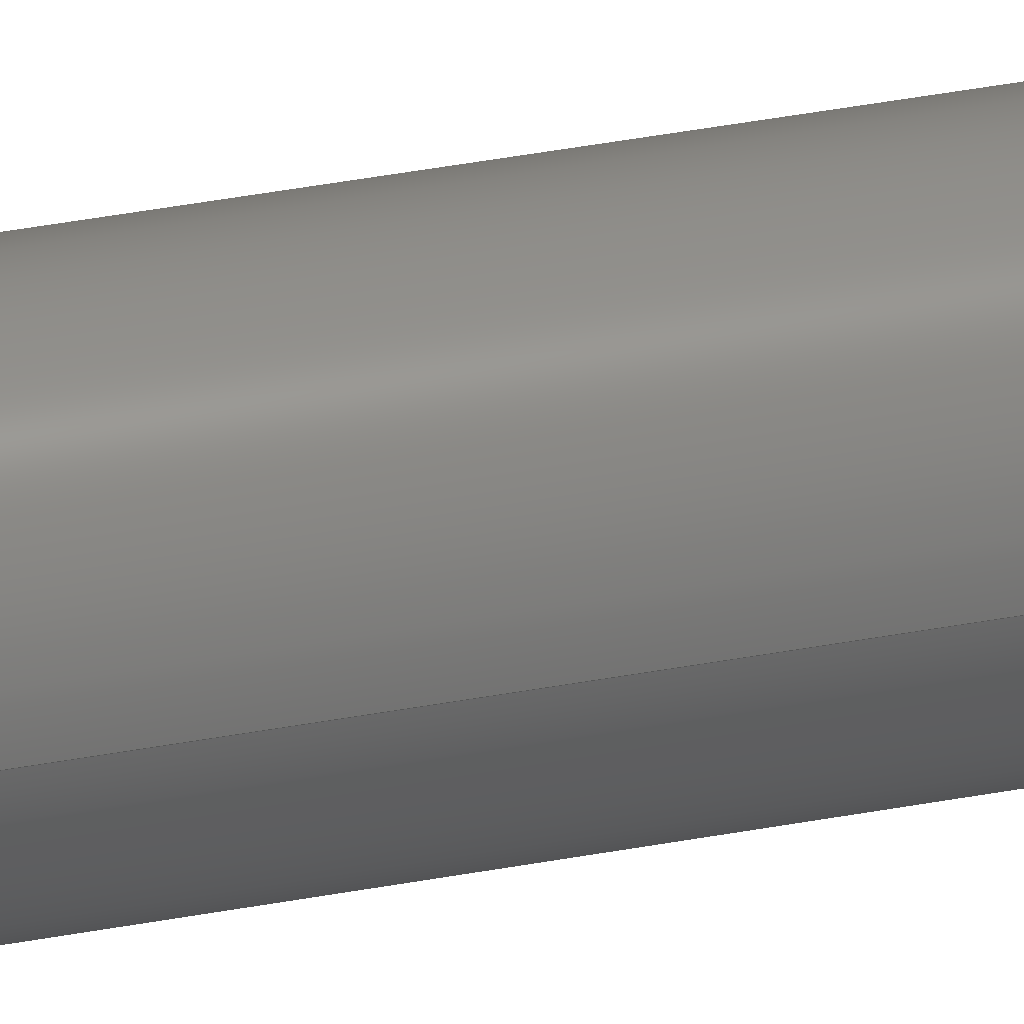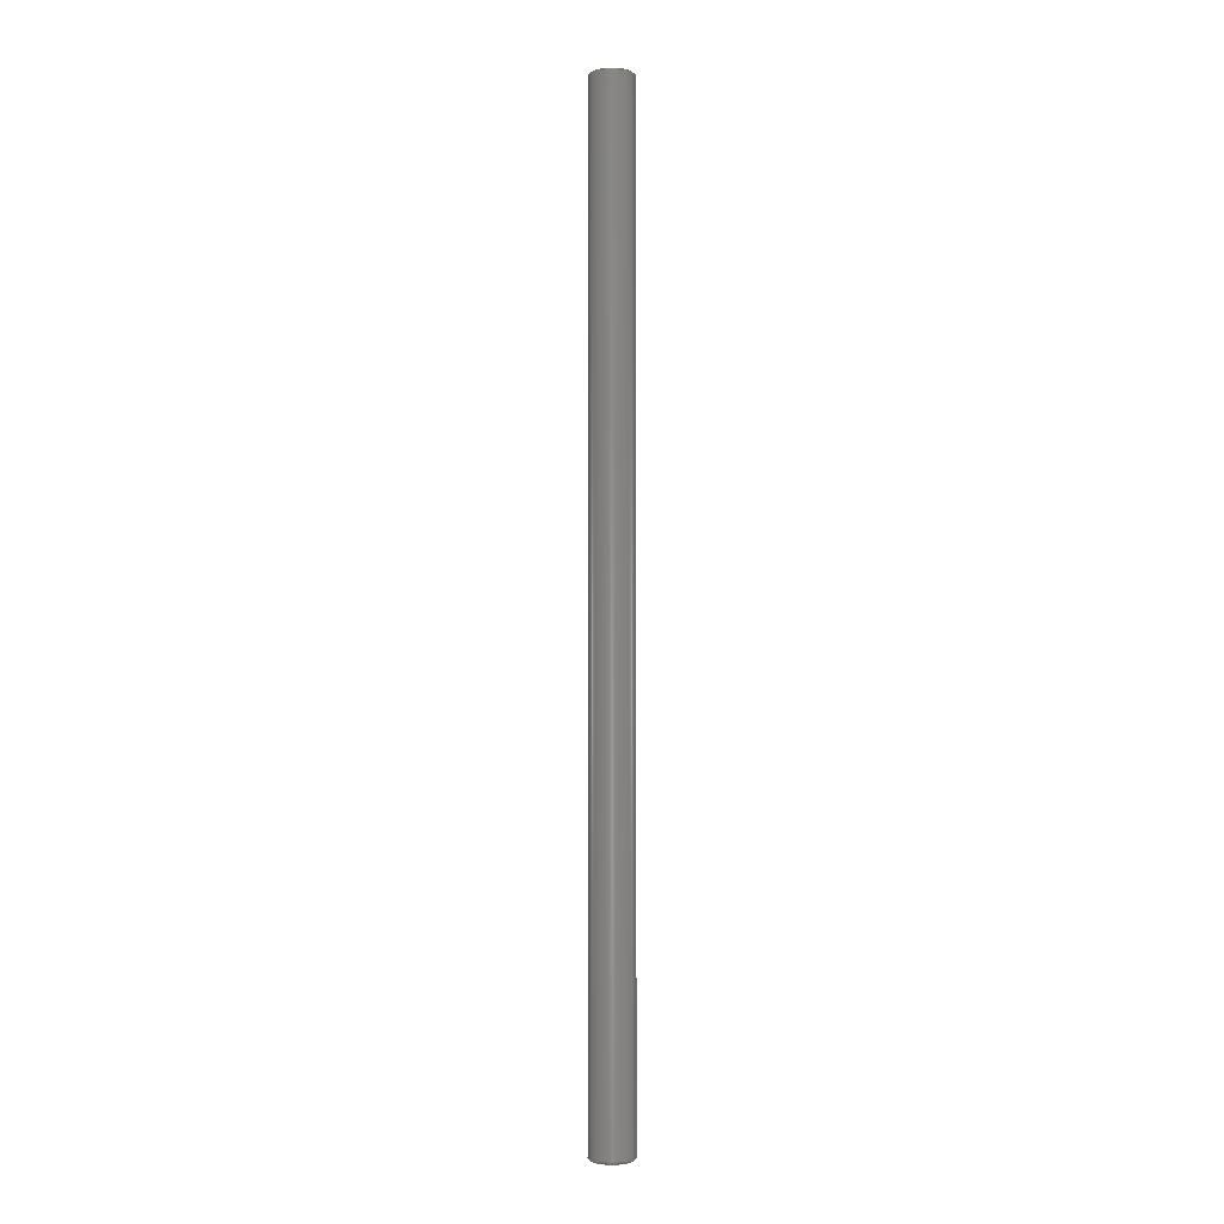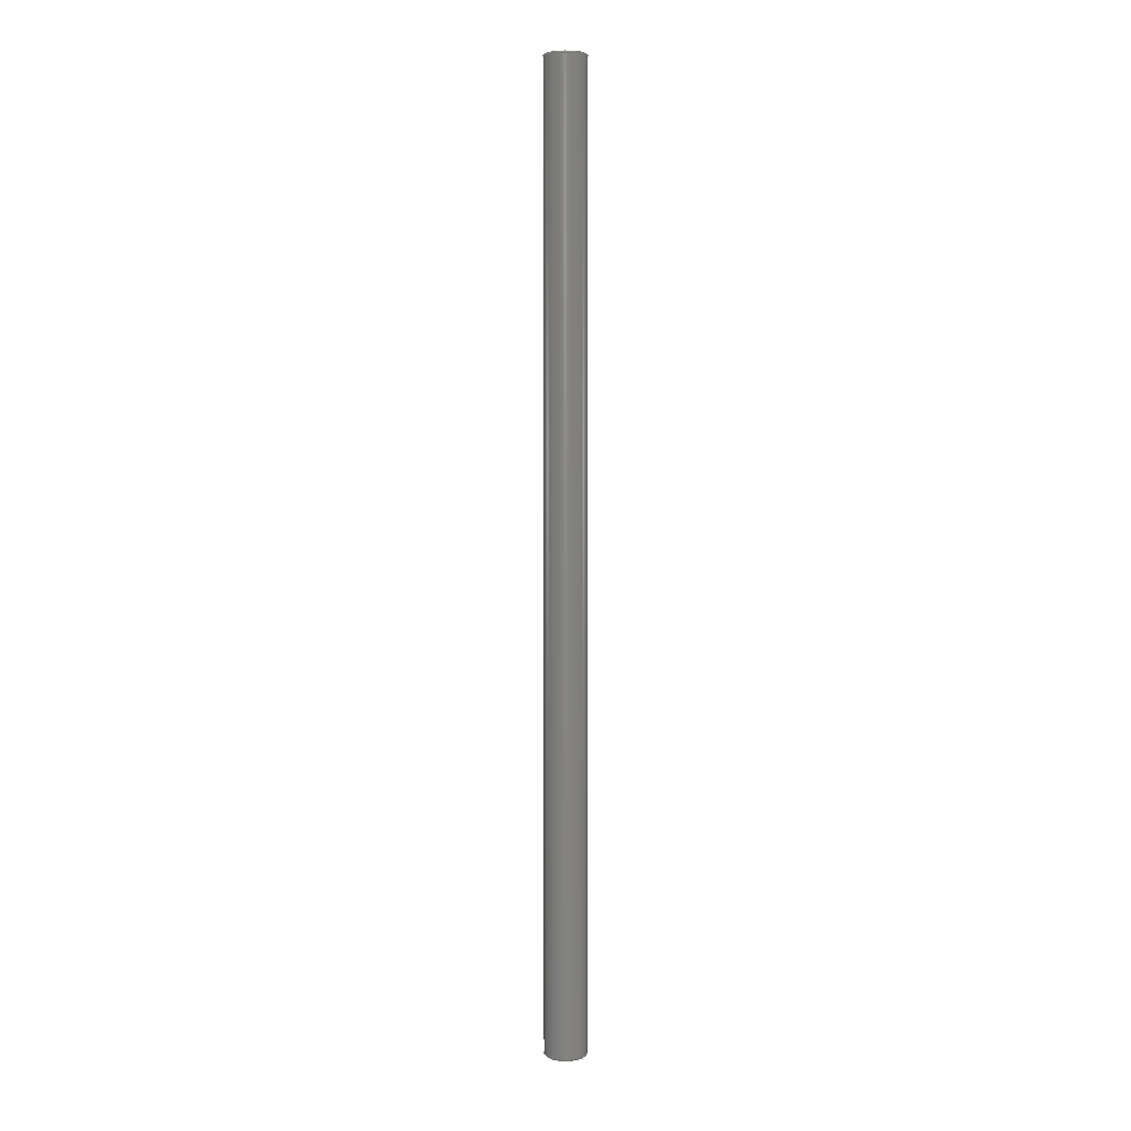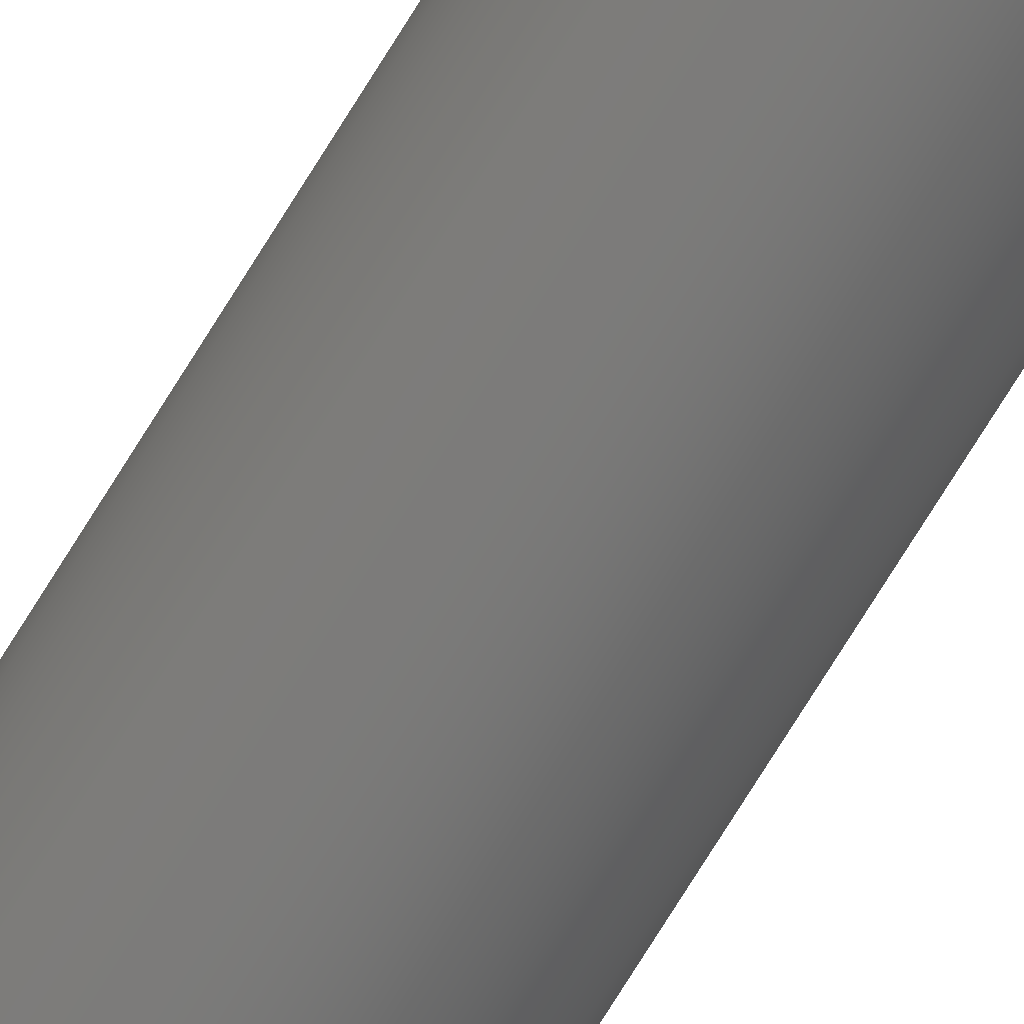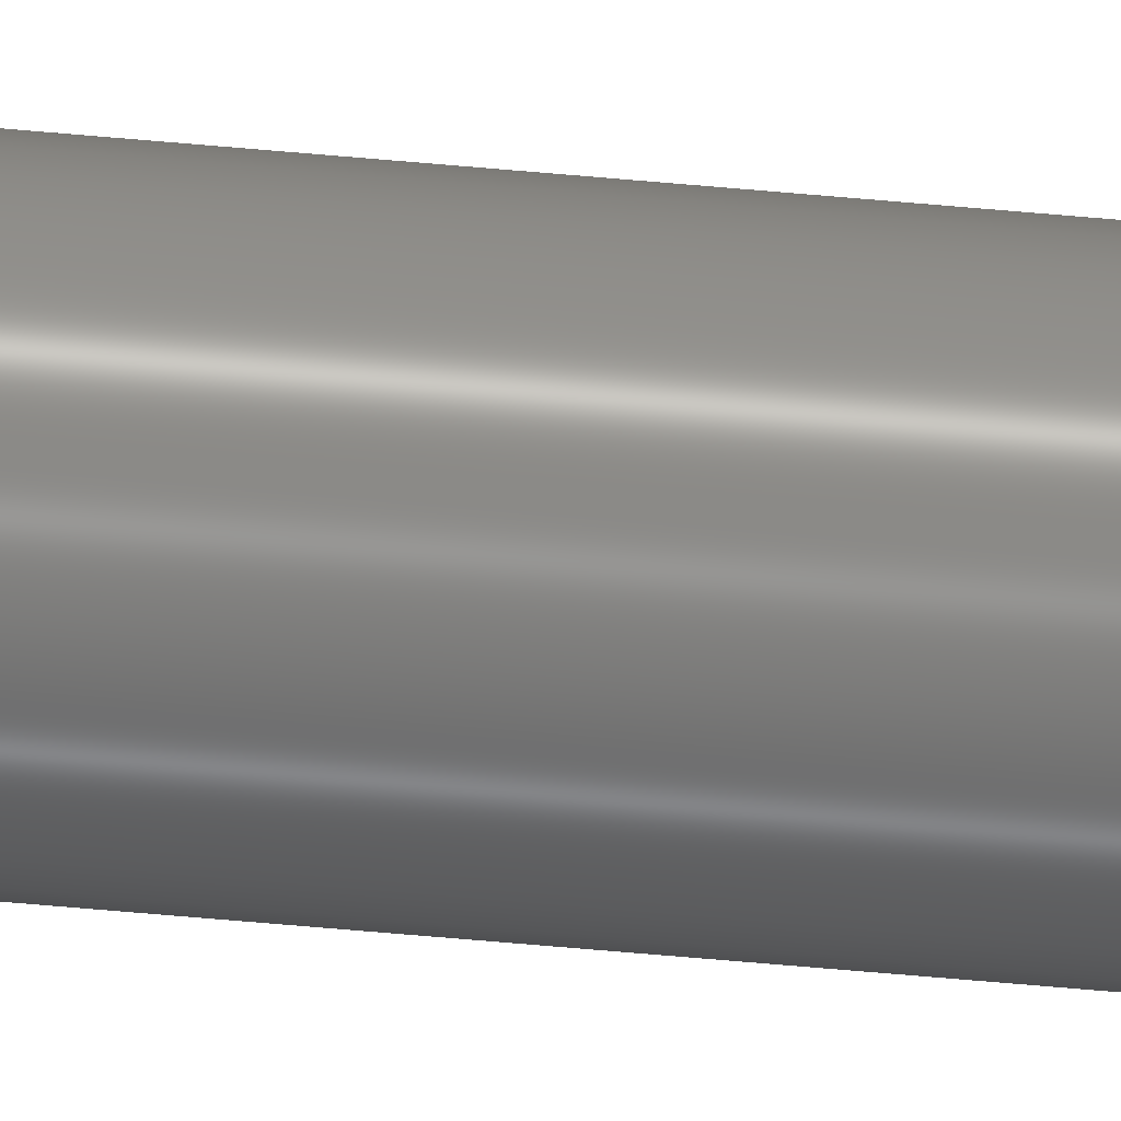
<metadata>
{"format":"iges","ext":"igs","renderer":"f3d","projection":"perspective","resolution":1024,"background":"white","views":[{"elev":29.0,"azim":72.8,"up":"+Y"},{"elev":-2.1,"azim":-2.9,"up":"+Z"},{"elev":5.0,"azim":126.3,"up":"+Z"},{"elev":-70.5,"azim":-31.2,"up":"+Y"},{"elev":-65.7,"azim":-95.1,"up":"+Y"}]}
</metadata>
<code>

,,65HC:\CAD\TDO\Miscellaneous\F1 Car\STP Files For Wedsite\F1 Axle.stp,
7HF1 Axle,22HAutodesk Inventor 2018,7Hunknown,32,38,7,99,15,,1,2,2HMM,
1,0.08,15H2.018e+07,0.01,1e+04,6Hpdrake,,11,0,15H2.018e+07;
     186       1                                                00000000
     186             -57       1       0                               0
     514       2                                                00010000
     514                       1       1                               0
     510       3                                                00010000
     510             -57       1       1                               0
     510       4                                                00010000
     510             -57       1       1                               0
     510       5                                                00010000
     510             -57       1       1                               0
     510       6                                                00010000
     510             -57       1       1                               0
     510       7                                                00010000
     510             -57       1       1                               0
     508       8                                                00010000
     508                       1       1                               0
     508       9                                                00010000
     508                       1       1                               0
     508      10                                                00010000
     508                       1       1                               0
     508      11                                                00010000
     508                       1       1                               0
     508      12                                                00010000
     508                       1       1                               0
     126      13                                                00010000
     126       0              10       0                               0
     126      23                                                00010000
     126       0               4       0                               0
     126      27                                                00010000
     126       0              10       0                               0
     126      37                                                00010000
     126       0              10       0                               0
     126      47                                                00010000
     126       0               3       0                               0
     126      50                                                00010000
     126       0               3       0                               0
     126      53                                                00010000
     126       0              10       0                               0
     128      63                                                00010000
     128       0     -57      16       0                               0
     128      79                                                00010000
     128       0     -57      14       0                               0
     128      93                                                00010000
     128       0     -57       3       0                               0
     128      96                                                00010000
     128       0     -57      14       0                               0
     128     110                                                00010000
     128       0     -57       3       0                               0
     502     113                                                00010000
     502                       3       1                               0
     504     116                                                00010001
     504                       2       1                               0
     406     118                                                00000000
     406                       1      15                               0
     314     119                                                00000200
     314                       1       0                               0
     314     120                                                00000200
     314                       1       0                               0
186,3,1,0,0,1,53;                                                      1
514,5,5,1,7,1,9,1,11,1,13,1;                                           3
510,39,1,1,15;                                                         5
510,41,1,1,17;                                                         7
510,43,1,1,19;                                                         9
510,45,1,1,21;                                                        11
510,47,1,1,23;                                                        13
508,4,0,51,1,1,0,0,51,2,1,0,0,51,3,1,0,0,51,2,0,0;                    15
508,4,0,51,4,0,0,0,51,5,1,0,0,51,1,0,0,0,51,5,0,0;                    17
508,1,0,51,3,0,0;                                                     19
508,4,0,51,4,1,0,0,51,6,1,0,0,51,7,1,0,0,51,6,0,0;                    21
508,1,0,51,7,0,0;                                                     23
126,8,2,0,1,0,0,-3.142,-3.142,                  25
-3.142,-1.571,-1.571,0,0,            25
1.571,1.571,3.142,                     25
3.142,3.142,1,0.7071,1,            25
0.7071,1,0.7071,1,0.7071,1,       25
1.45,-1.776D-16,0.1,1.45,-1.45,0.1,                        25
-8.879D-17,-1.45,0.1,-1.45,-1.45,0.1,-1.45,0,0.1,         25
-1.45,1.45,0.1,-8.879D-17,1.45,0.1,1.45,1.45,0.1,          25
1.45,1.776D-16,0.1,-3.142,                      25
3.142,0,0,0;                                            25
126,1,1,0,0,1,0,-0.05051,-0.05051,              27
0.05051,0.05051,1,1,1.45,0,0.1,1.35,0,      27
1.388D-16,-0.05051,0.05051,0,       27
0,0;                                                                27
126,8,2,0,1,0,0,-3.142,-3.142,                  29
-3.142,-1.571,-1.571,0,0,            29
1.571,1.571,3.142,                     29
3.142,3.142,1,0.7071,1,            29
0.7071,1,0.7071,1,0.7071,1,       29
1.35,1.653D-16,0,1.35,1.35,0,-8.266D-17,      29
1.35,0,-1.35,1.35,0,-1.35,0,0,-1.35,-1.35,0,                     29
-8.266D-17,-1.35,0,1.35,-1.35,0,1.35,                    29
-1.653D-16,0,-3.142,3.142,0,       29
0,0;                                                                29
126,8,2,0,1,0,0,-3.142,-3.142,                  31
-3.142,-1.571,-1.571,0,0,            31
1.571,1.571,3.142,                     31
3.142,3.142,1,0.7071,1,            31
0.7071,1,0.7071,1,0.7071,1,       31
1.45,1.776D-16,65.9,1.45,1.45,65.9,                        31
-8.879D-17,1.45,65.9,-1.45,1.45,65.9,-1.45,0,65.9,        31
-1.45,-1.45,65.9,-8.879D-17,-1.45,65.9,1.45,-1.45,         31
65.9,1.45,-1.776D-16,65.9,-3.142,               31
3.142,0,0,0;                                            31
126,1,1,0,0,1,0,-45.45,-45.45,                    33
-0.06897,-0.06897,1,1,1.45,0,65.9,1.45,      33
0,0.1,-45.45,-0.06897,0,0,0;                 33
126,1,1,0,0,1,0,-0.05051,-0.05051,                  35
0.05051,0.05051,1,1,1.45,0,65.9,1.35,        35
0,66,-0.05051,0.05051,0,0,0;                 35
126,8,2,0,1,0,0,-3.142,-3.142,                  37
-3.142,-1.571,-1.571,0,0,            37
1.571,1.571,3.142,                     37
3.142,3.142,1,0.7071,1,            37
0.7071,1,0.7071,1,0.7071,1,       37
1.35,-1.653D-16,66,1.35,-1.35,66,                        37
-8.266D-17,-1.35,66,-1.35,-1.35,66,-1.35,0,66,         37
-1.35,1.35,66,-8.266D-17,1.35,66,1.35,1.35,66,          37
1.35,1.653D-16,66,-3.142,                      37
3.142,0,0,0;                                            37
128,1,8,1,2,0,1,0,0,1,-0.05051,-0.05051,        39
0.05051,0.05051,-3.142,              39
-3.142,-3.142,-1.571,                 39
-1.571,0,0,1.571,1.571,               39
3.142,3.142,3.142,1,1,             39
0.7071,0.7071,1,1,0.7071,          39
0.7071,1,1,0.7071,0.7071,1,       39
1,0.7071,0.7071,1,1,1.45,0,0.1,1.35,        39
0,1.388D-16,1.45,1.45,0.1,1.35,1.35,                      39
1.388D-16,0,1.45,0.1,0,1.35,1.388D-16,        39
-1.45,1.45,0.1,-1.35,1.35,1.388D-16,-1.45,0,0.1,          39
-1.35,0,1.388D-16,-1.45,-1.45,0.1,-1.35,-1.35,            39
1.388D-16,0,-1.45,0.1,0,-1.35,1.388D-16,      39
1.45,-1.45,0.1,1.35,-1.35,1.388D-16,1.45,0,0.1,1.35,      39
0,1.388D-16,-0.05051,0.05051,       39
-3.142,3.142;                                   39
128,1,8,1,2,0,1,0,0,1,0.06897,0.06897,          41
45.45,45.45,-3.142,                    41
-3.142,-3.142,-1.571,                 41
-1.571,0,0,1.571,1.571,               41
3.142,3.142,3.142,1,1,             41
0.7071,0.7071,1,1,0.7071,          41
0.7071,1,1,0.7071,0.7071,1,       41
1,0.7071,0.7071,1,1,1.45,0,65.9,1.45,       41
0,0.1,1.45,1.45,65.9,1.45,1.45,0.1,0,1.45,65.9,0,1.45,0.1,         41
-1.45,1.45,65.9,-1.45,1.45,0.1,-1.45,0,65.9,-1.45,0,0.1,-1.45,      41
-1.45,65.9,-1.45,-1.45,0.1,0,-1.45,65.9,0,-1.45,0.1,1.45,           41
-1.45,65.9,1.45,-1.45,0.1,1.45,0,65.9,1.45,0,0.1,                   41
0.06897,45.45,-3.142,                 41
3.142;                                                     41
128,1,1,1,1,0,0,1,0,0,-1.351,-1.351,1.351,1.351,-1.351,-1.351,        43
1.351,1.351,1,1,1,1,1.351,-1.351,0,-1.351,-1.351,0,1.351,       43
1.351,0,-1.351,1.351,0,-1.351,1.351,-1.351,1.351;                   43
128,1,8,1,2,0,1,0,0,1,-0.05051,-0.05051,        45
0.05051,0.05051,-3.142,                  45
-3.142,-3.142,-1.571,                 45
-1.571,0,0,1.571,1.571,               45
3.142,3.142,3.142,1,1,             45
0.7071,0.7071,1,1,0.7071,          45
0.7071,1,1,0.7071,0.7071,1,       45
1,0.7071,0.7071,1,1,1.45,0,65.9,1.35,       45
0,66,1.45,-1.45,65.9,1.35,-1.35,66,0,-1.45,65.9,0,-1.35,         45
66,-1.45,-1.45,65.9,-1.35,-1.35,66,-1.45,0,65.9,-1.35,0,66,      45
-1.45,1.45,65.9,-1.35,1.35,66,0,1.45,65.9,0,1.35,66,1.45,         45
1.45,65.9,1.35,1.35,66,1.45,0,65.9,1.35,0,66,                     45
-0.05051,0.05051,-3.142,               45
3.142;                                                     45
128,1,1,1,1,0,0,1,0,0,-1.351,-1.351,1.351,1.351,-1.351,-1.351,        47
1.351,1.351,1,1,1,1,-1.351,-1.351,66,1.351,-1.351,66,           47
-1.351,1.351,66,1.351,1.351,66,-1.351,1.351,-1.351,1.351;           47
502,4,1.45,-1.776D-16,0.1,1.35,1.653D-16,       49
0,1.45,1.776D-16,65.9,1.35,-1.653D-16,         49
66;                                                                  49
504,7,25,49,1,49,1,27,49,1,49,2,29,49,2,49,2,31,49,3,49,3,33,49,      51
3,49,1,35,49,3,49,4,37,49,4,49,4;                                     51
406,1,6HSolid2;                                                       53
314,74.9,74.9,74.9,;              55
314,74.51,73.73,72.94,;              57
S      1G      3D     58P    120
</code>
